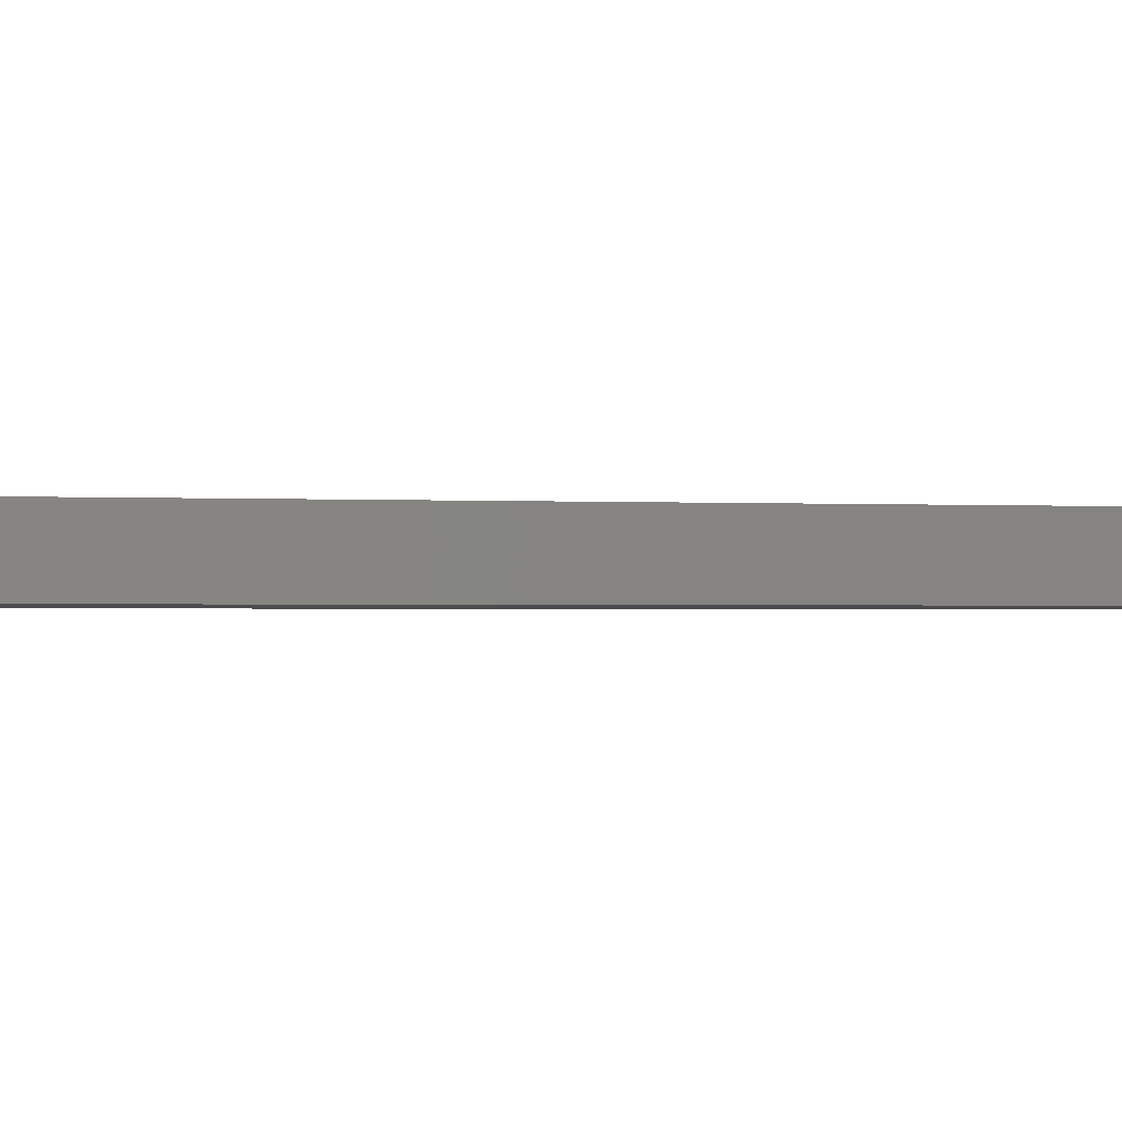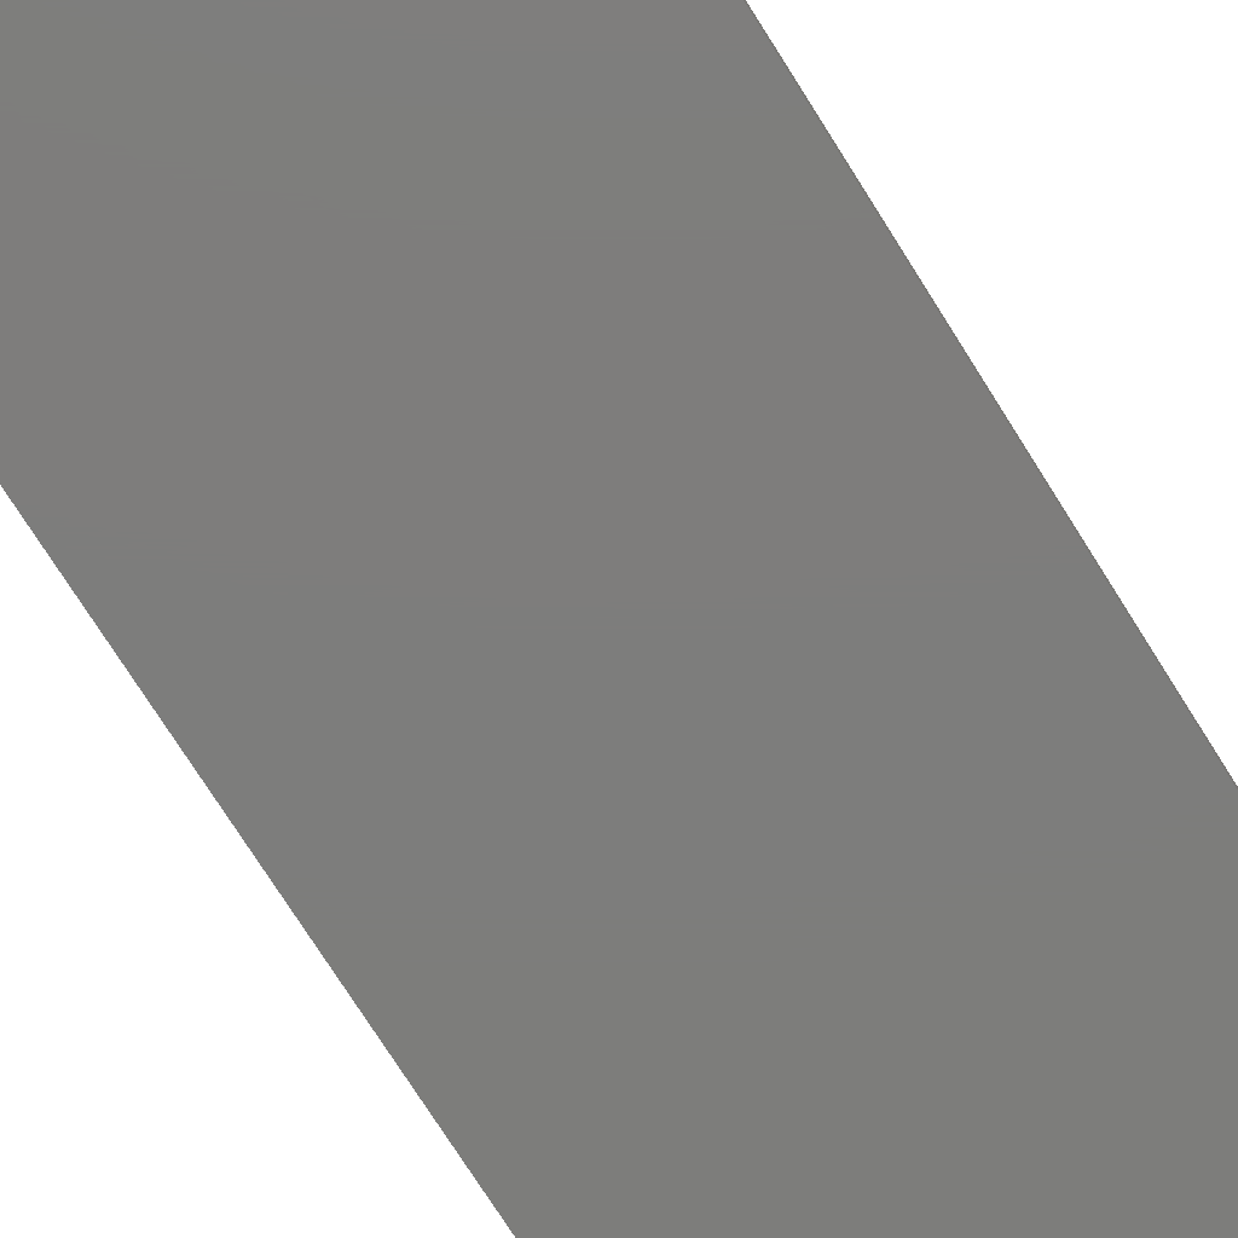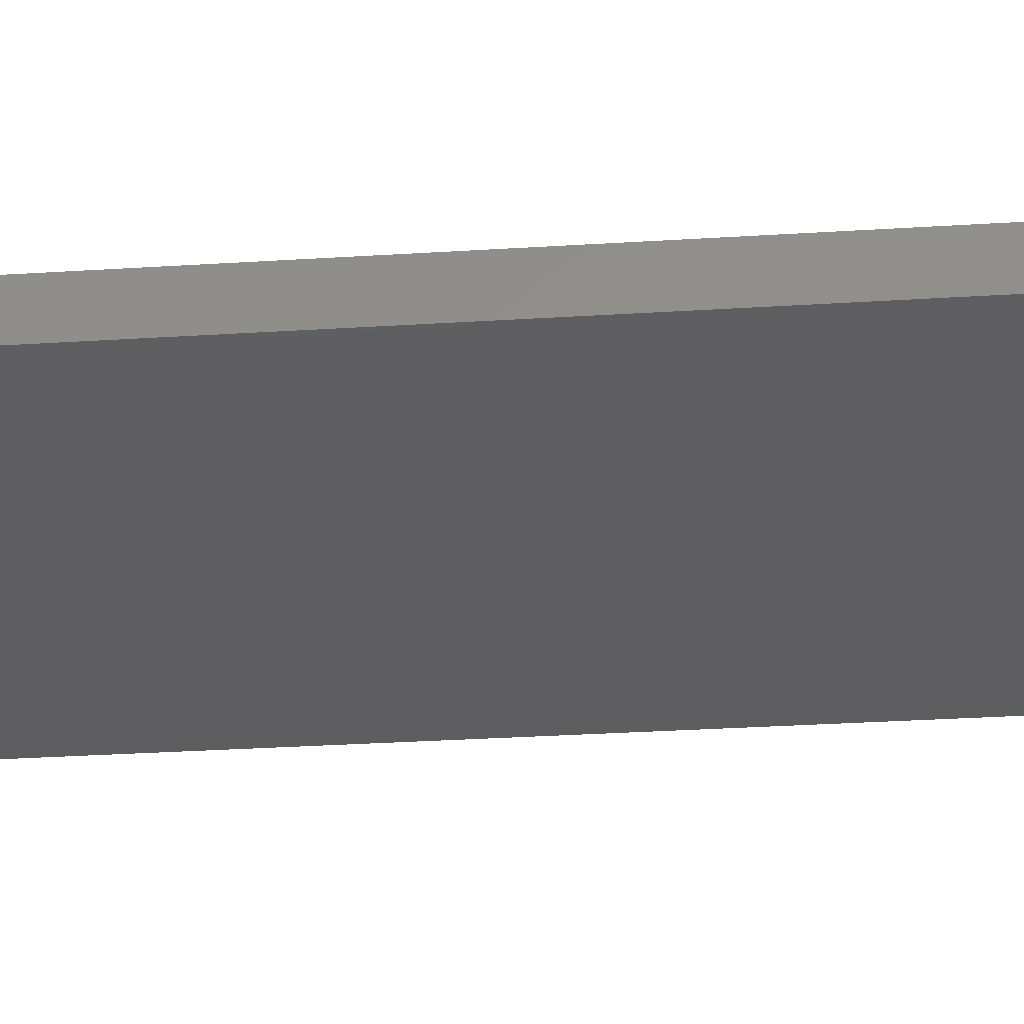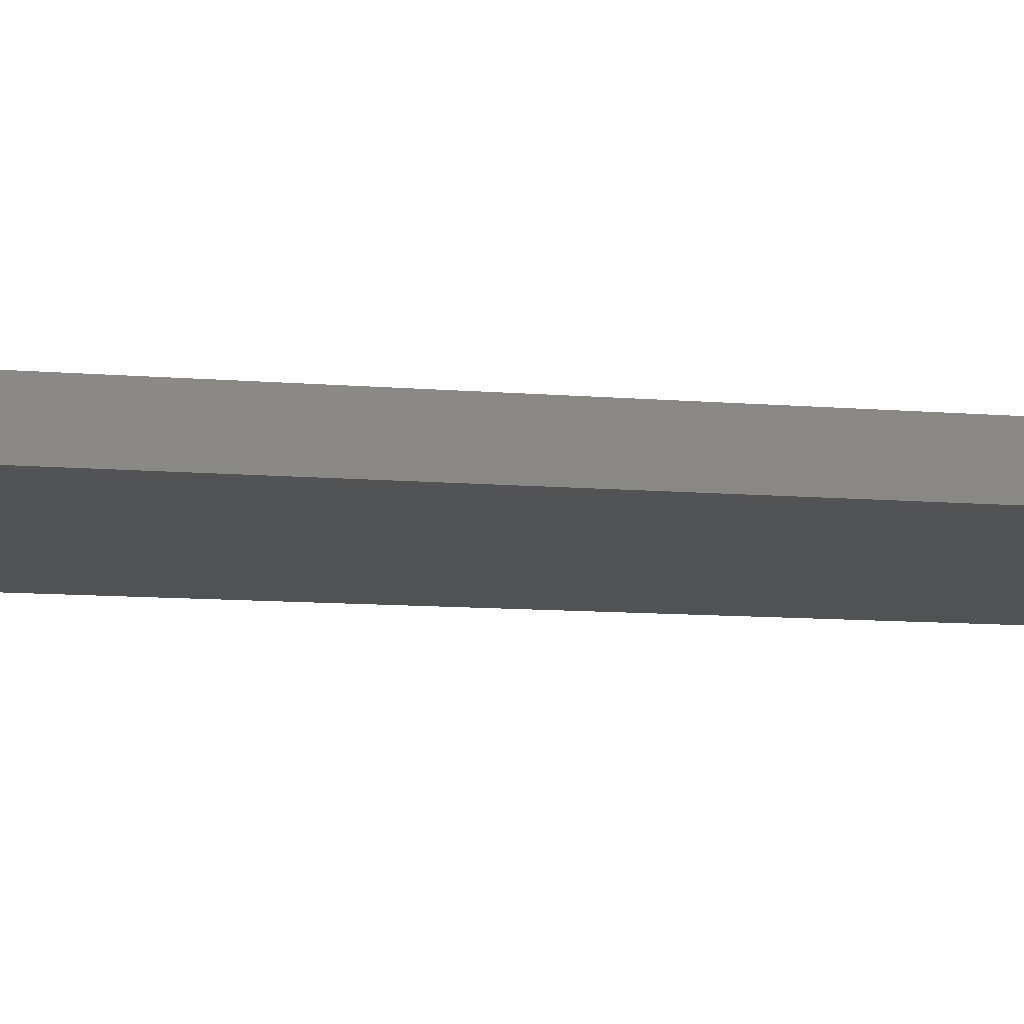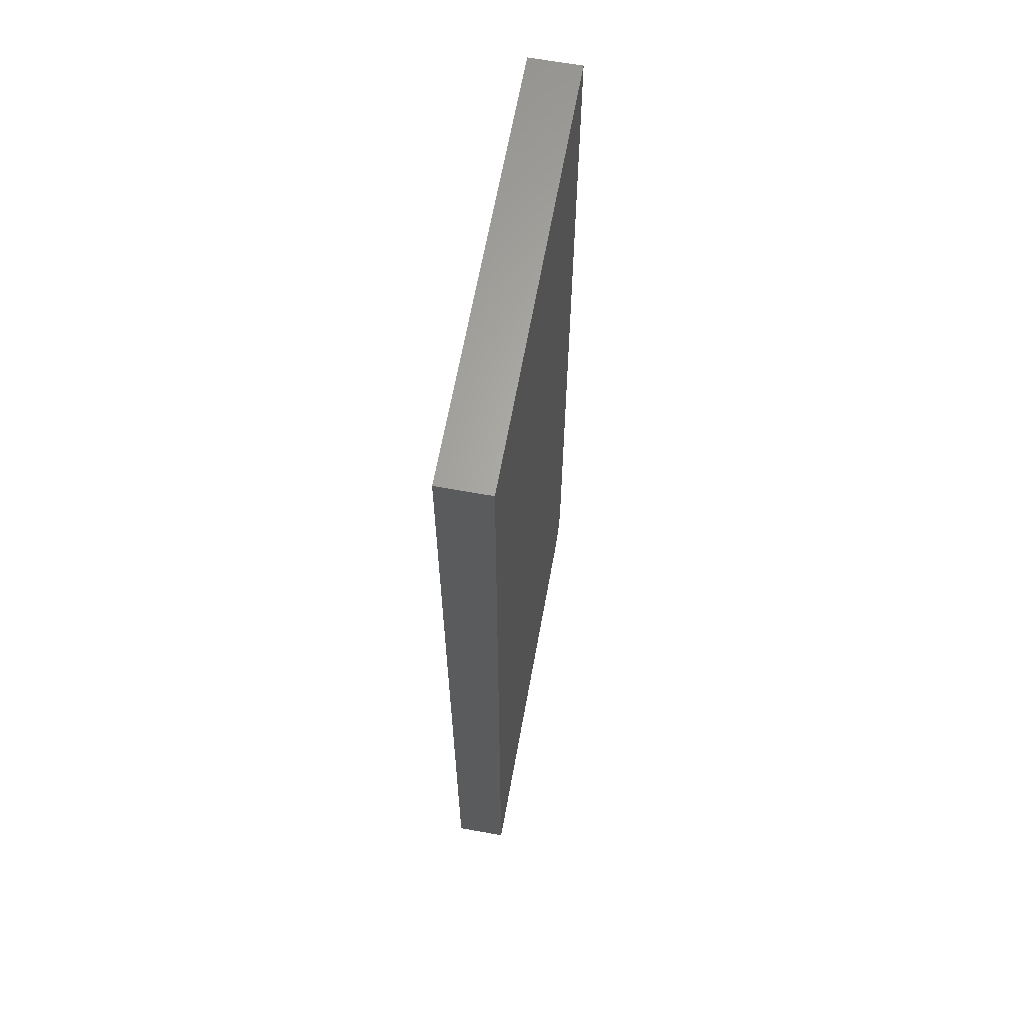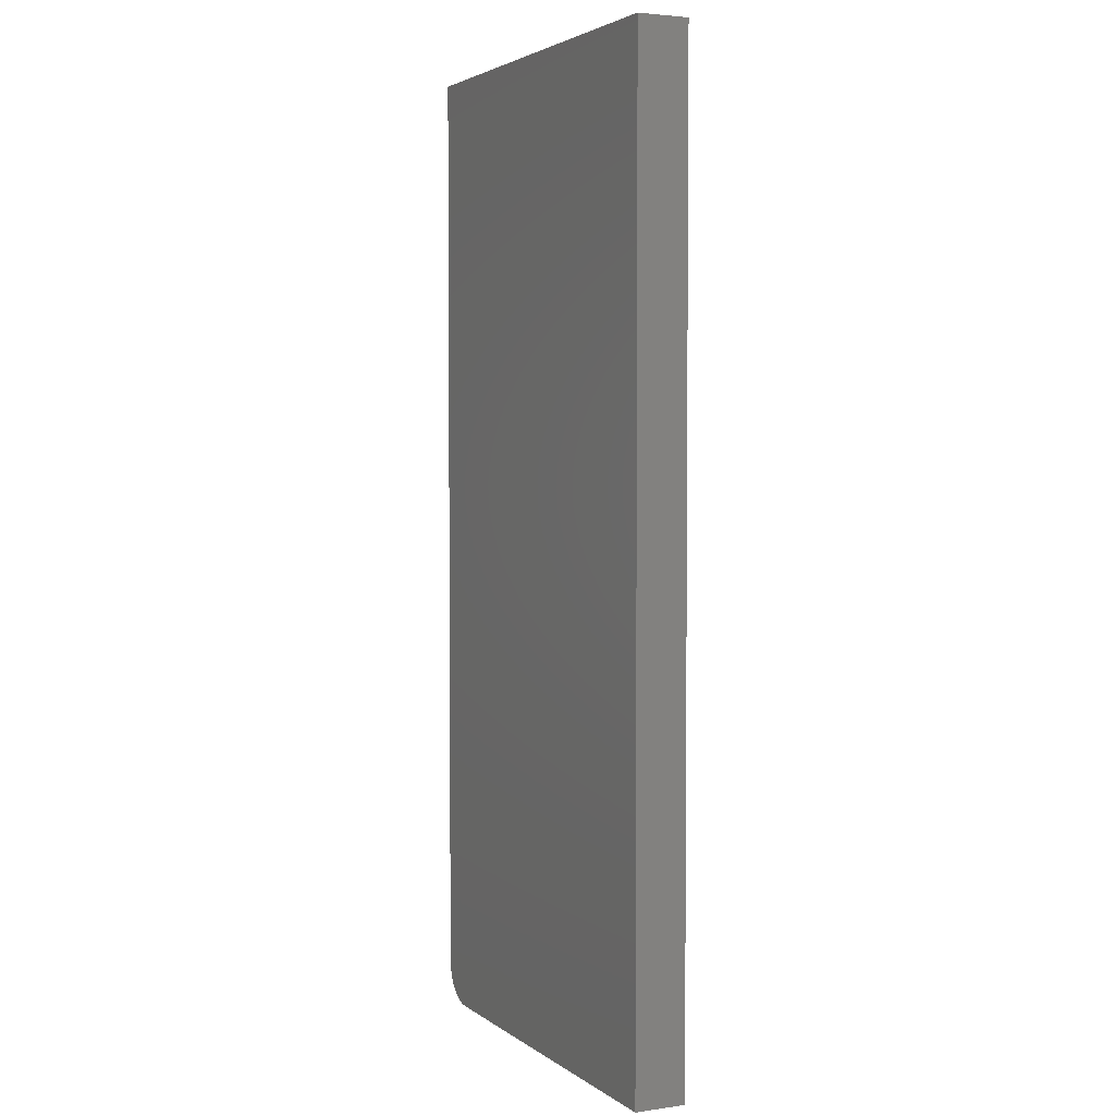
<metadata>
{"format":"stl","ext":"stl","renderer":"f3d","projection":"perspective","resolution":1024,"background":"white","views":[{"elev":-1.0,"azim":75.2,"up":"+Z"},{"elev":-76.8,"azim":-147.5,"up":"+Z"},{"elev":-35.6,"azim":94.6,"up":"+Z"},{"elev":-10.3,"azim":78.0,"up":"+Z"},{"elev":64.7,"azim":100.3,"up":"+Y"},{"elev":3.3,"azim":64.5,"up":"+Y"}]}
</metadata>
<code>
# stl→obj: 24 verts, 44 faces
v -0.3359 -0.6875 0.07812
v -0.3347 -0.6997 0.07812
v -0.3312 -0.7114 0.07812
v -0.3254 -0.7222 0.07812
v -0.3176 -0.7317 0.07812
v -0.3082 -0.7395 0.07812
v -0.2974 -0.7452 0.07812
v -0.2856 -0.7488 0.07812
v -0.2734 -0.75 0.07812
v 0.3272 -0.75 0.07812
v 0.3272 0.75 0.07812
v -0.3359 0.75 0.07812
v -0.3359 -0.6875 0
v -0.3359 0.75 0
v 0.3272 0.75 0
v 0.3272 -0.75 0
v -0.2734 -0.75 0
v -0.2856 -0.7488 0
v -0.2974 -0.7452 0
v -0.3082 -0.7395 0
v -0.3176 -0.7317 0
v -0.3254 -0.7222 0
v -0.3312 -0.7114 0
v -0.3347 -0.6997 0
f 1 2 3
f 1 3 4
f 1 4 5
f 1 5 6
f 1 6 7
f 1 7 8
f 1 8 9
f 1 9 10
f 1 10 11
f 1 11 12
f 13 14 15
f 13 15 16
f 13 16 17
f 13 17 18
f 13 18 19
f 13 19 20
f 13 20 21
f 13 21 22
f 13 22 23
f 13 23 24
f 12 14 1
f 1 14 13
f 9 17 10
f 10 17 16
f 17 9 18
f 18 9 8
f 18 8 19
f 19 8 7
f 19 7 20
f 20 7 6
f 20 6 21
f 21 6 5
f 21 5 22
f 22 5 4
f 22 4 23
f 23 4 3
f 23 3 24
f 24 3 2
f 24 2 13
f 13 2 1
f 11 15 12
f 12 15 14
f 10 16 11
f 11 16 15

</code>
